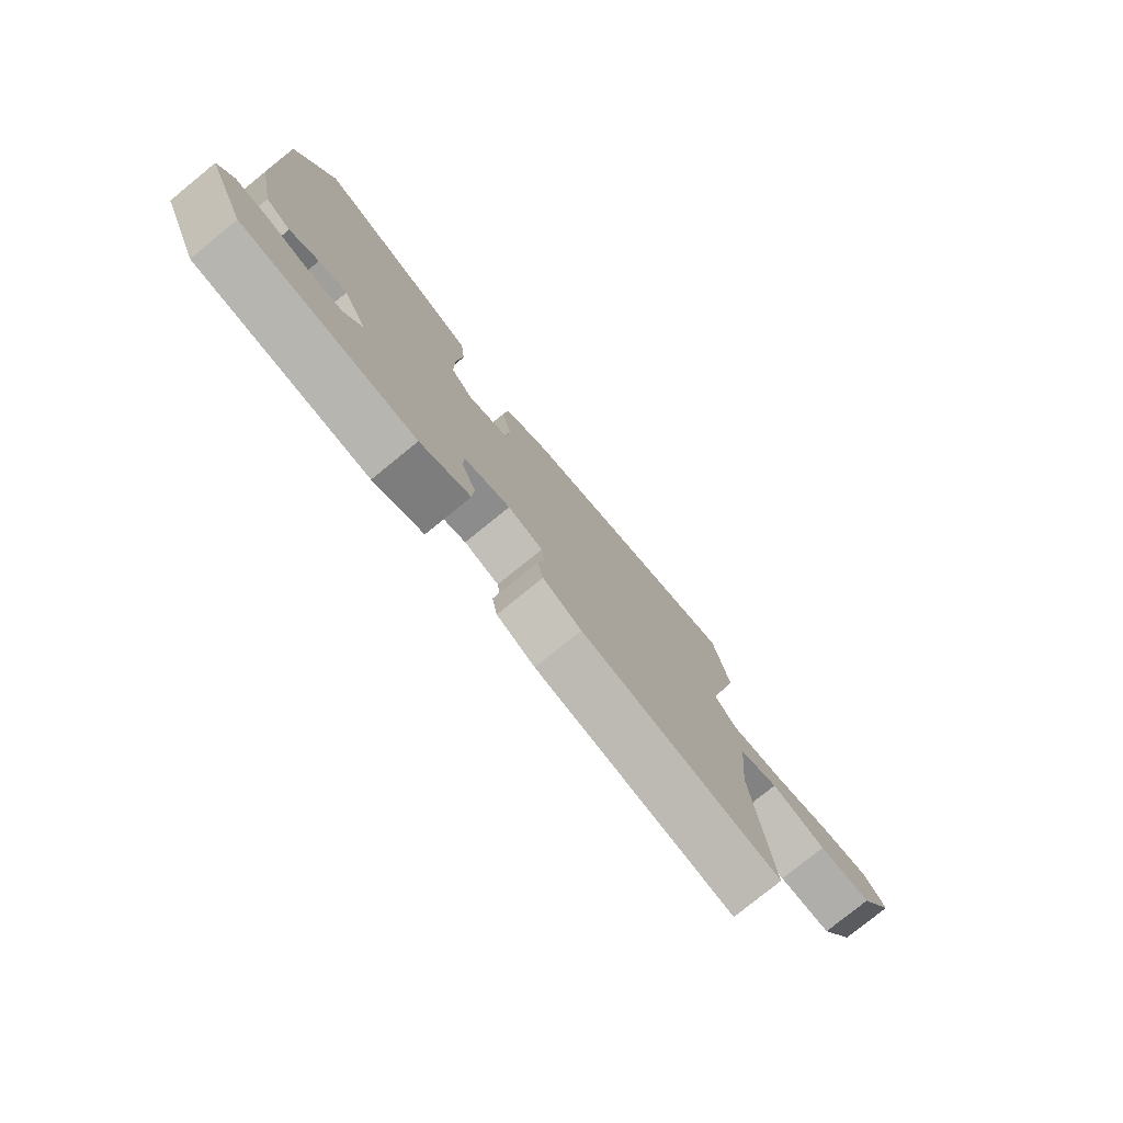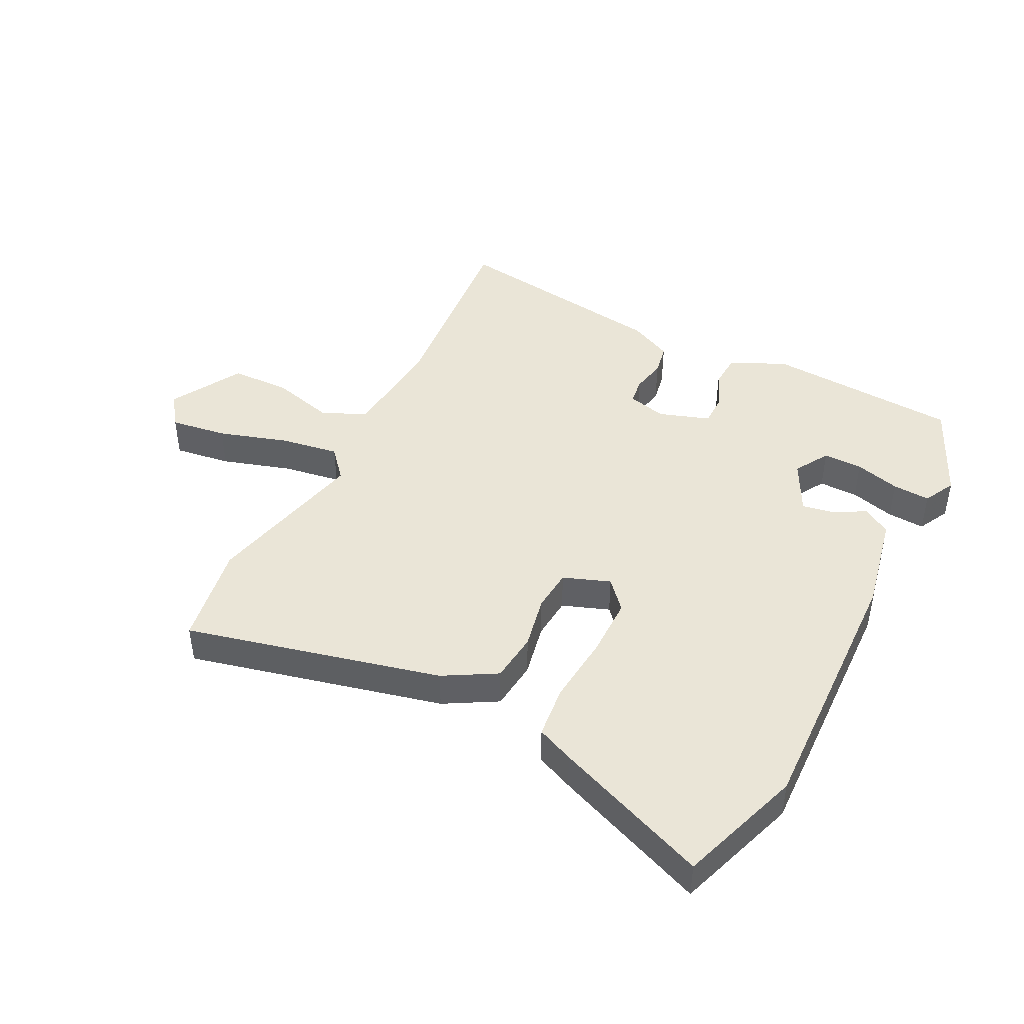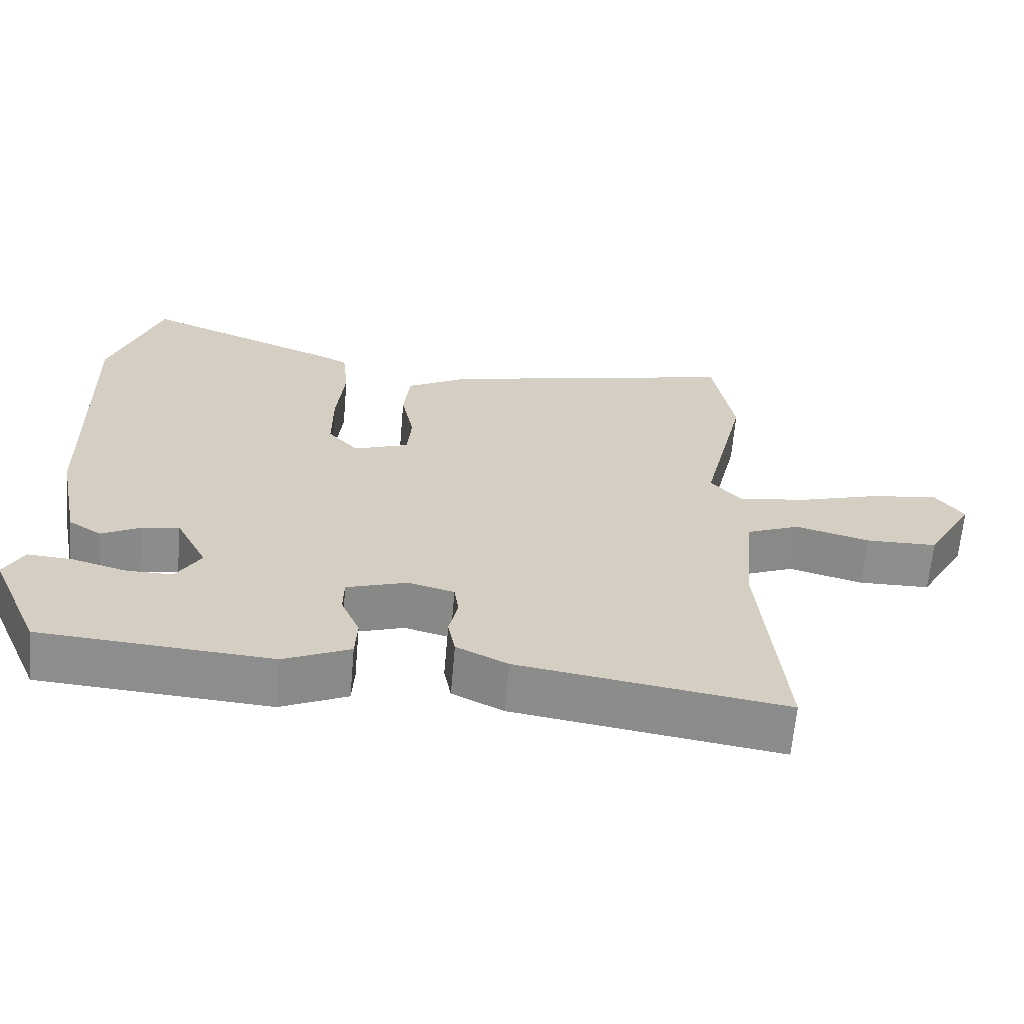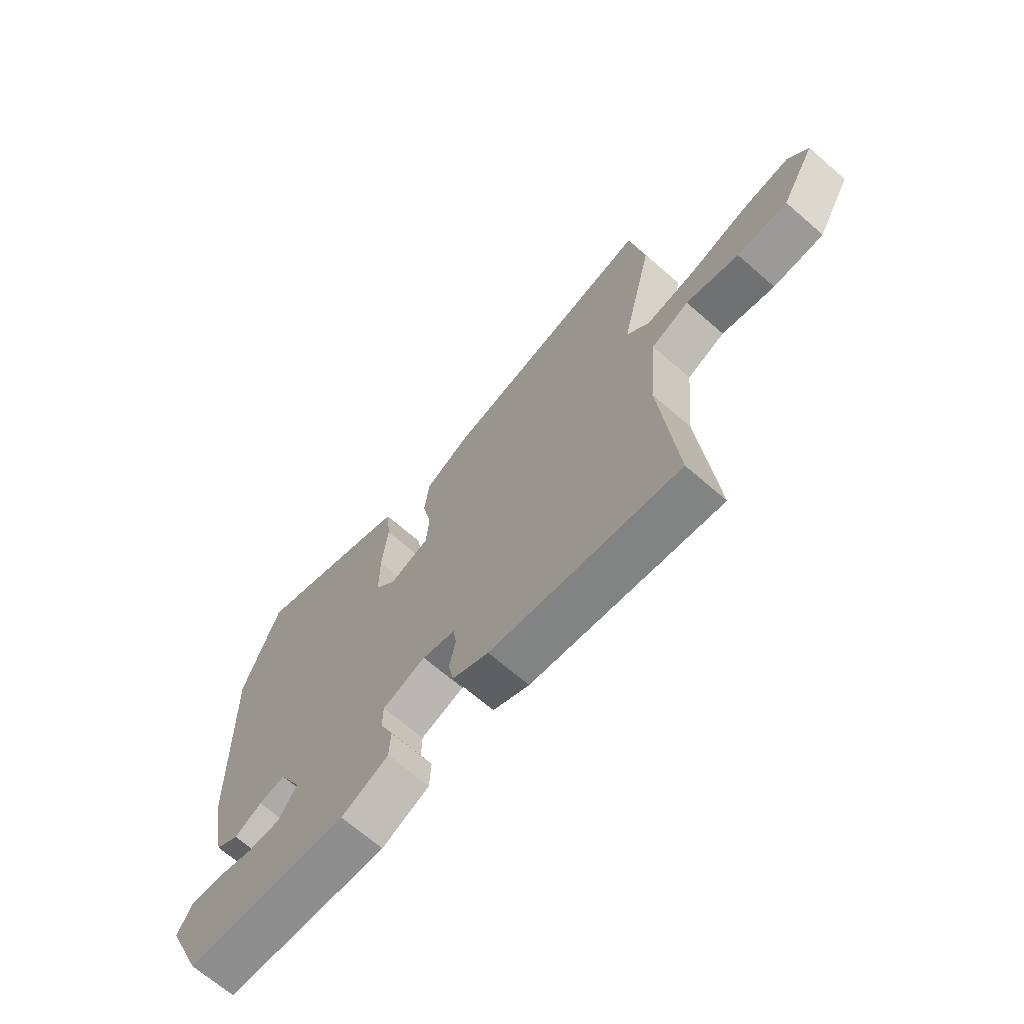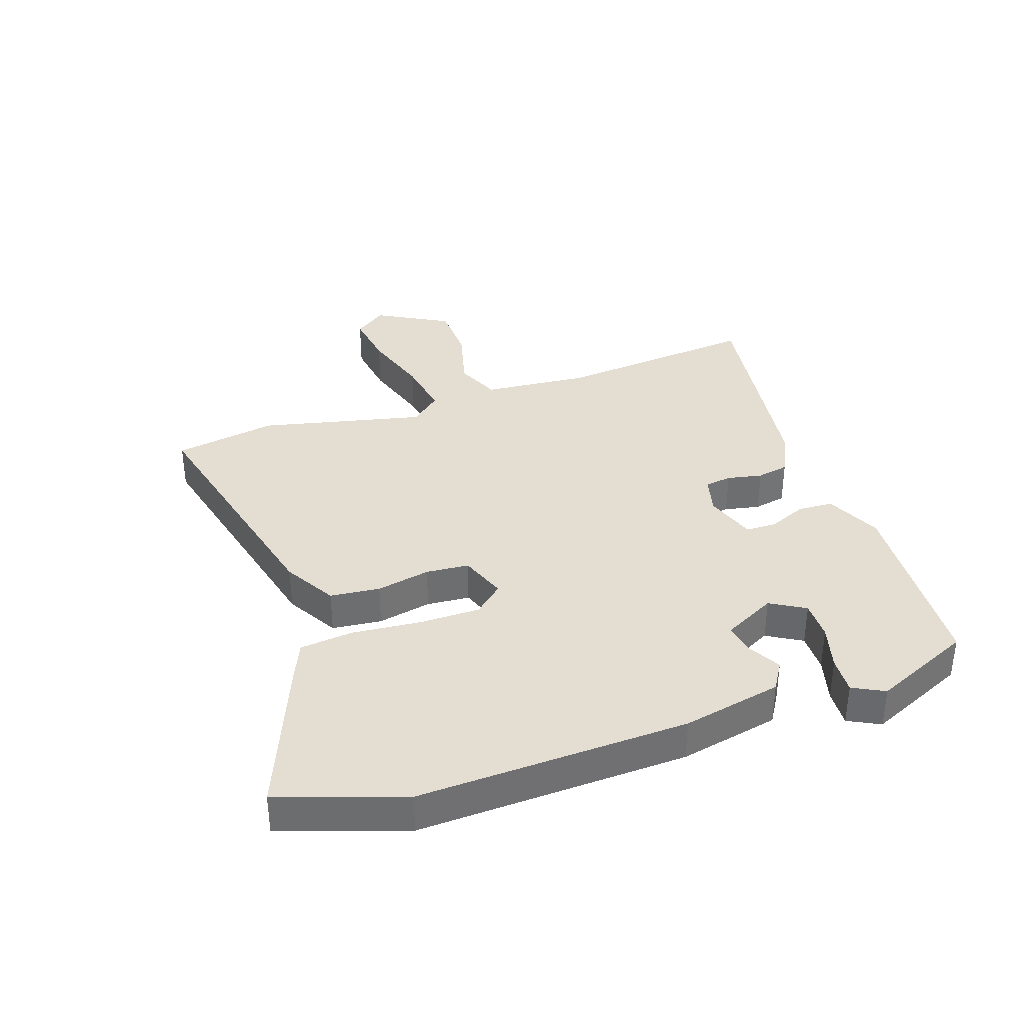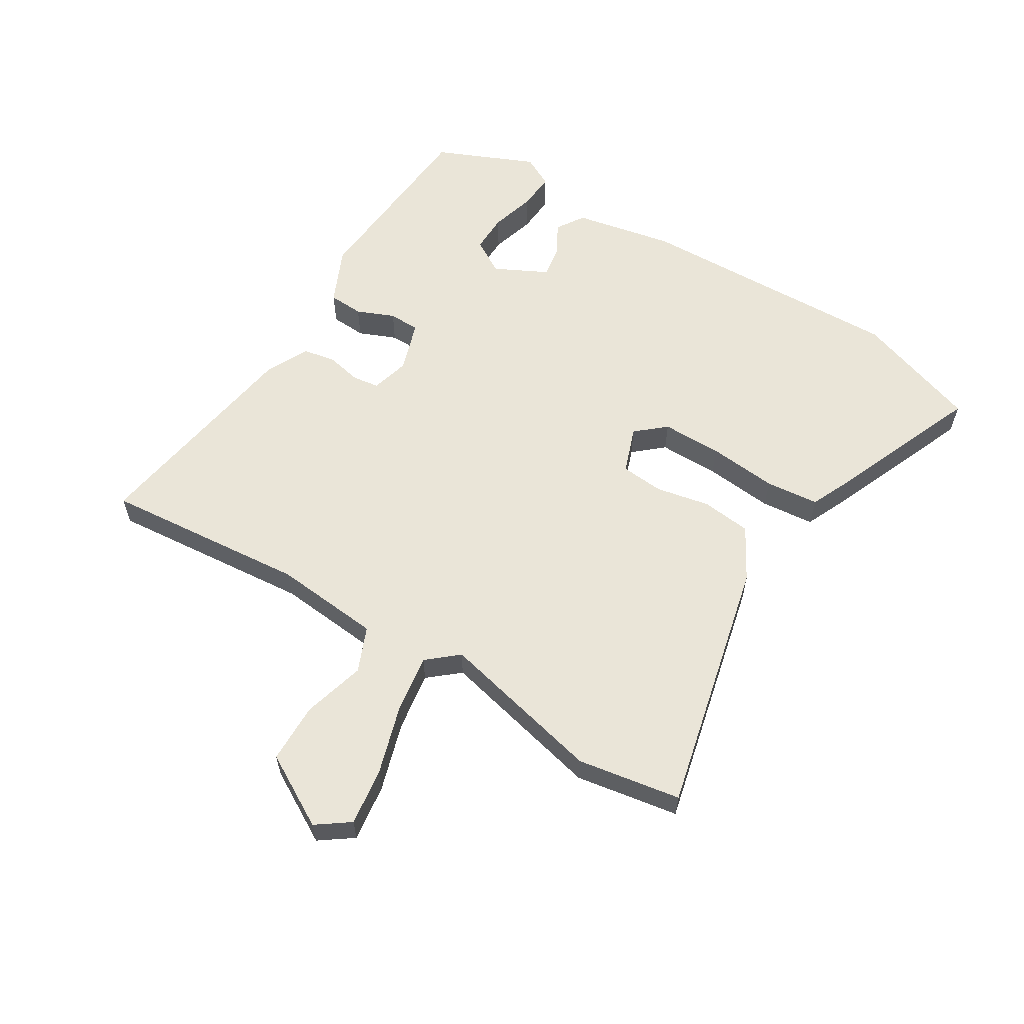
<metadata>
{"format":"obj","ext":"obj","renderer":"f3d","projection":"perspective","resolution":1024,"background":"white","views":[{"elev":-78.5,"azim":129.1,"up":"+Z"},{"elev":44.0,"azim":26.7,"up":"+Y"},{"elev":-64.8,"azim":175.0,"up":"+Z"},{"elev":-68.3,"azim":-131.0,"up":"+Z"},{"elev":36.1,"azim":70.8,"up":"+Y"},{"elev":59.3,"azim":-58.3,"up":"+Y"}]}
</metadata>
<code>
v 0.469 0.07 -0.492
v 0.15 0.07 -0.514
v 0.058 0.07 -0.472
v 0.055 0.07 -0.414
v 0.081 0.07 -0.352
v 0.08 0.07 -0.301
v -0.004 0.07 -0.273
v -0.068 0.07 -0.29
v -0.074 0.07 -0.334
v -0.062 0.07 -0.392
v -0.072 0.07 -0.445
v -0.143 0.07 -0.48
v -0.511 0.07 -0.536
v -0.48 0.07 -0.2
v -0.496 0.07 -0.024
v -0.57 0.07 0.007
v -0.673 0.07 -0.021
v -0.772 0.07 -0.019
v -0.839 0.07 0.1
v -0.8 0.07 0.154
v -0.706 0.07 0.141
v -0.592 0.07 0.106
v -0.495 0.07 0.091
v -0.452 0.07 0.141
v -0.515 0.07 0.412
v -0.486 0.07 0.582
v -0.066 0.07 0.483
v 0.02 0.07 0.434
v 0.029 0.07 0.352
v 0.011 0.07 0.263
v 0.017 0.07 0.192
v 0.094 0.07 0.164
v 0.136 0.07 0.212
v 0.136 0.07 0.312
v 0.125 0.07 0.426
v 0.134 0.07 0.514
v 0.195 0.07 0.541
v 0.45 0.07 0.645
v 0.52 0.07 0.441
v 0.506 0.07 -0.004
v 0.473 0.07 -0.168
v 0.427 0.07 -0.197
v 0.374 0.07 -0.168
v 0.322 0.07 -0.159
v 0.278 0.07 -0.246
v 0.312 0.07 -0.303
v 0.377 0.07 -0.302
v 0.451 0.07 -0.281
v 0.513 0.07 -0.277
v 0.54 0.07 -0.329
v 0.469 0 -0.492
v 0.15 0 -0.514
v 0.058 0 -0.472
v 0.055 0 -0.414
v 0.081 0 -0.352
v 0.08 0 -0.301
v -0.004 0 -0.273
v -0.068 0 -0.29
v -0.074 0 -0.334
v -0.062 0 -0.392
v -0.072 0 -0.445
v -0.143 0 -0.48
v -0.511 0 -0.536
v -0.48 0 -0.2
v -0.496 0 -0.024
v -0.57 0 0.007
v -0.673 0 -0.021
v -0.772 0 -0.019
v -0.839 0 0.1
v -0.8 0 0.154
v -0.706 0 0.141
v -0.592 0 0.106
v -0.495 0 0.091
v -0.452 0 0.141
v -0.515 0 0.412
v -0.486 0 0.582
v -0.066 0 0.483
v 0.02 0 0.434
v 0.029 0 0.352
v 0.011 0 0.263
v 0.017 0 0.192
v 0.094 0 0.164
v 0.136 0 0.212
v 0.136 0 0.312
v 0.125 0 0.426
v 0.134 0 0.514
v 0.195 0 0.541
v 0.45 0 0.645
v 0.52 0 0.441
v 0.506 0 -0.004
v 0.473 0 -0.168
v 0.427 0 -0.197
v 0.374 0 -0.168
v 0.322 0 -0.159
v 0.278 0 -0.246
v 0.312 0 -0.303
v 0.377 0 -0.302
v 0.451 0 -0.281
v 0.513 0 -0.277
v 0.54 0 -0.329
f 47 48 49 50
f 46 47 50 1
f 40 41 42 43
f 40 43 44
f 39 40 44
f 38 39 44 45
f 34 35 36 37
f 33 34 37 38
f 27 28 29 30
f 27 30 31
f 24 25 26 27
f 23 24 27 31
f 19 20 21 22
f 19 22 23
f 16 17 18 19
f 16 19 23
f 15 16 23 31
f 11 12 13 14
f 9 10 11 14
f 8 9 14 15
f 7 8 15 31
f 2 3 4 5
f 46 1 2 5
f 45 46 5 6
f 33 38 45 6
f 6 7 31 32
f 6 32 33
f 100 99 98 97
f 51 100 97 96
f 93 92 91 90
f 94 93 90
f 94 90 89
f 95 94 89 88
f 87 86 85 84
f 88 87 84 83
f 80 79 78 77
f 81 80 77
f 77 76 75 74
f 81 77 74 73
f 72 71 70 69
f 73 72 69
f 69 68 67 66
f 73 69 66
f 81 73 66 65
f 64 63 62 61
f 64 61 60 59
f 65 64 59 58
f 81 65 58 57
f 55 54 53 52
f 55 52 51 96
f 56 55 96 95
f 56 95 88 83
f 82 81 57 56
f 83 82 56
f 1 51 52 2
f 2 52 53 3
f 3 53 54 4
f 4 54 55 5
f 5 55 56 6
f 6 56 57 7
f 7 57 58 8
f 8 58 59 9
f 9 59 60 10
f 10 60 61 11
f 11 61 62 12
f 12 62 63 13
f 13 63 64 14
f 14 64 65 15
f 15 65 66 16
f 16 66 67 17
f 17 67 68 18
f 18 68 69 19
f 19 69 70 20
f 20 70 71 21
f 21 71 72 22
f 22 72 73 23
f 23 73 74 24
f 24 74 75 25
f 25 75 76 26
f 26 76 77 27
f 27 77 78 28
f 28 78 79 29
f 29 79 80 30
f 30 80 81 31
f 31 81 82 32
f 32 82 83 33
f 33 83 84 34
f 34 84 85 35
f 35 85 86 36
f 36 86 87 37
f 37 87 88 38
f 38 88 89 39
f 39 89 90 40
f 40 90 91 41
f 41 91 92 42
f 42 92 93 43
f 43 93 94 44
f 44 94 95 45
f 45 95 96 46
f 46 96 97 47
f 47 97 98 48
f 48 98 99 49
f 49 99 100 50
f 50 100 51 1

</code>
